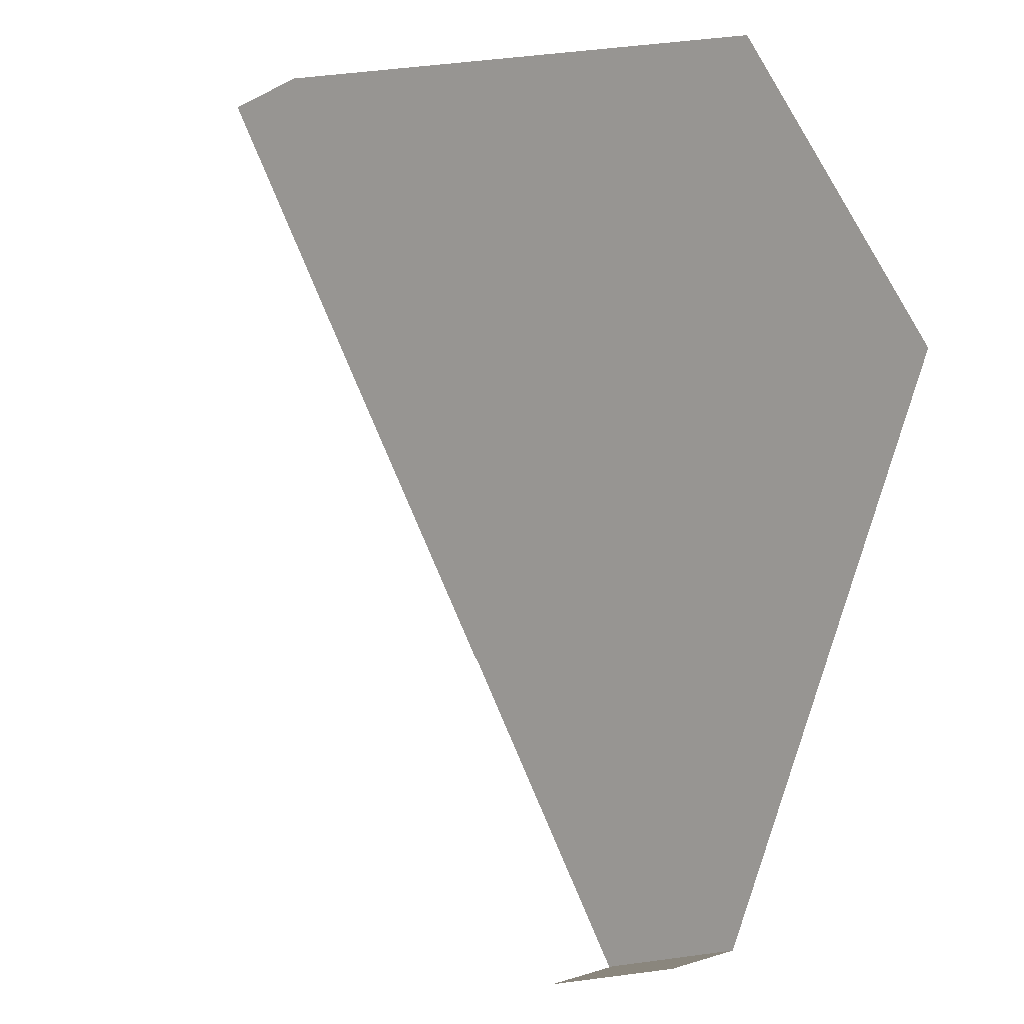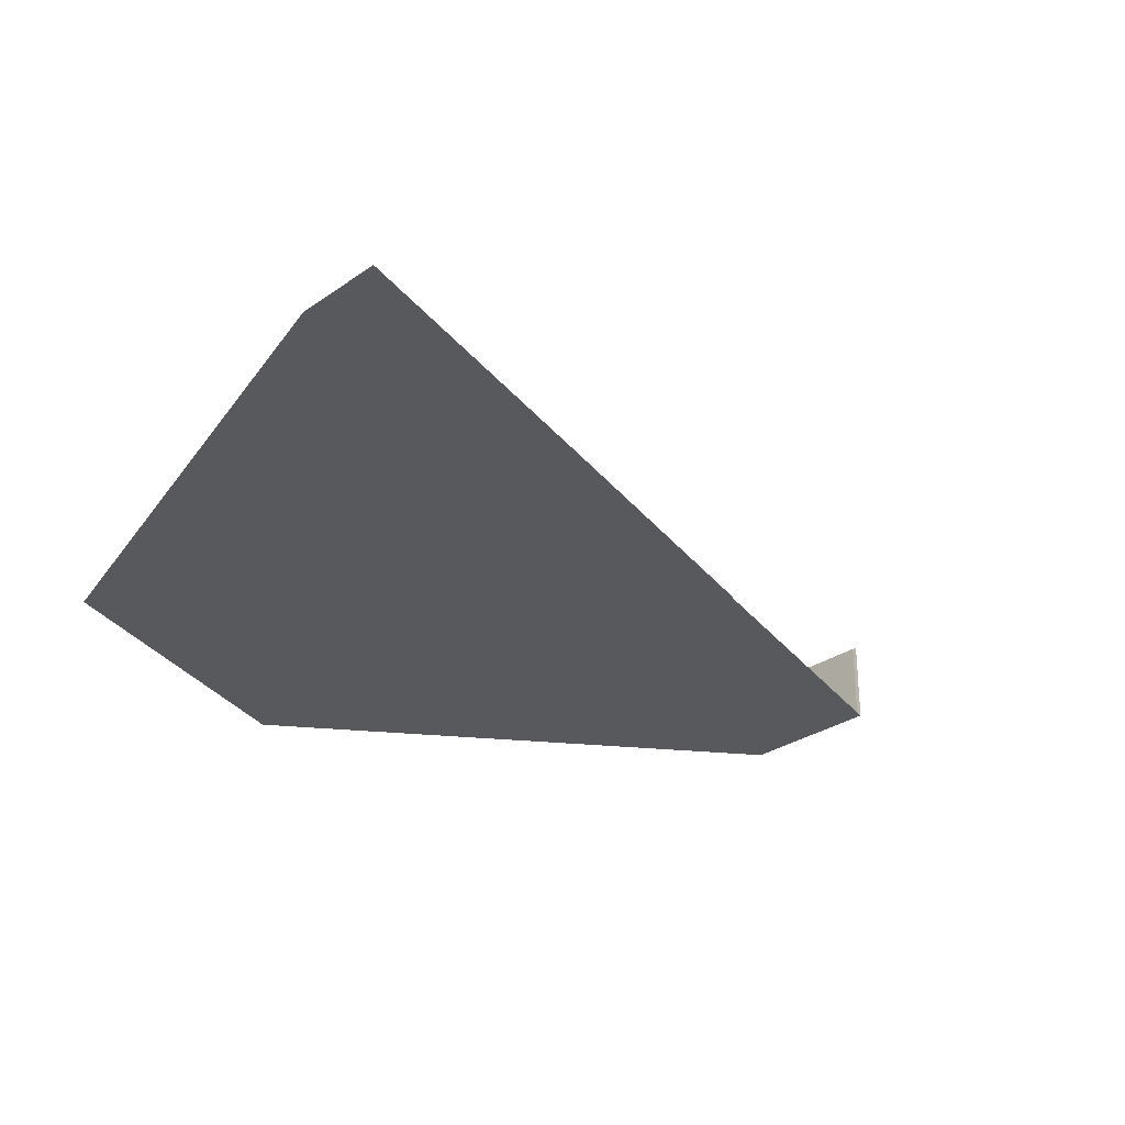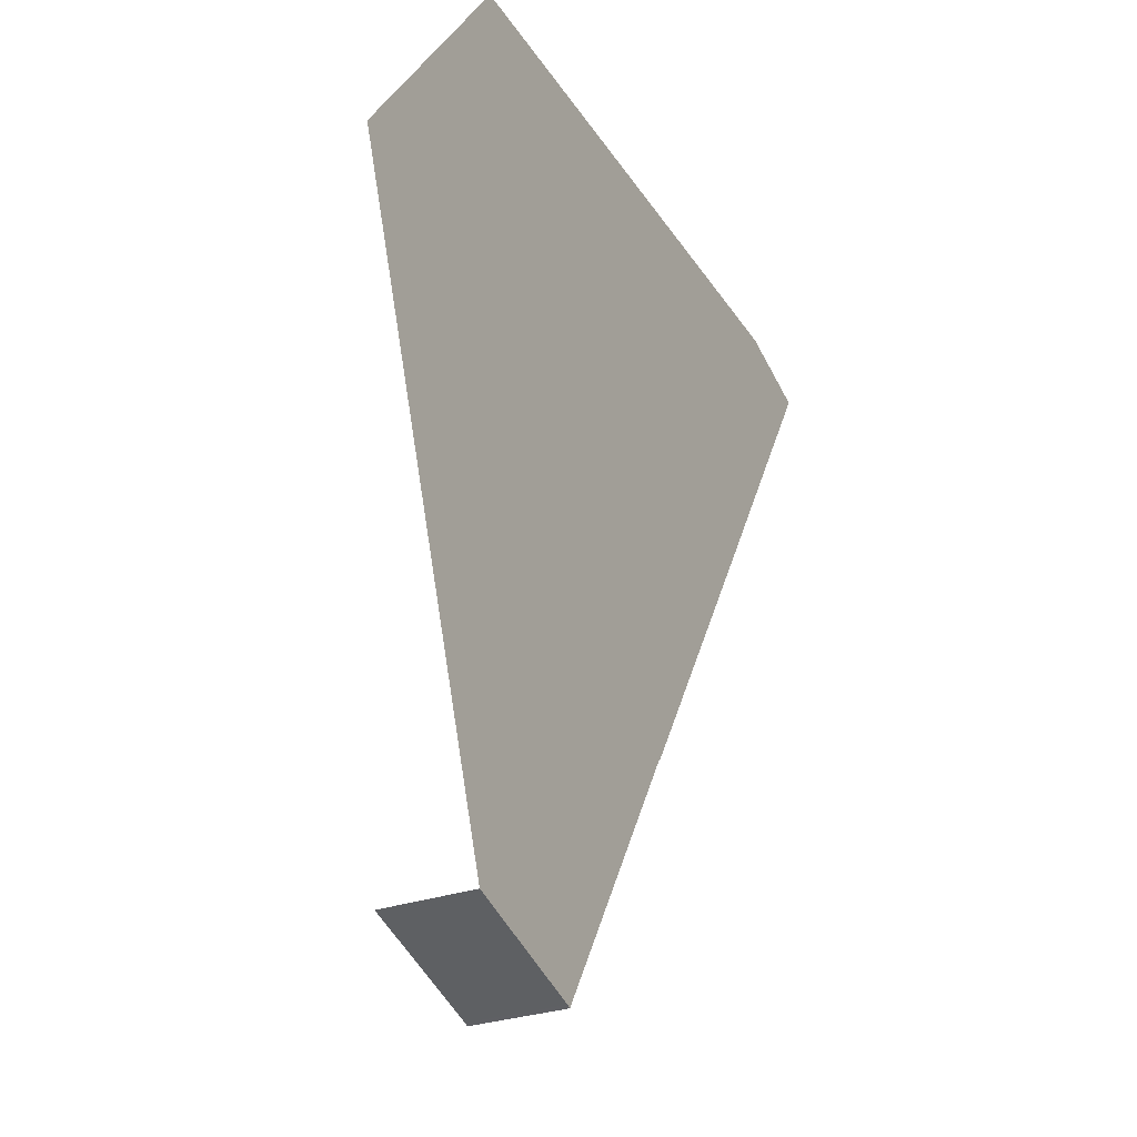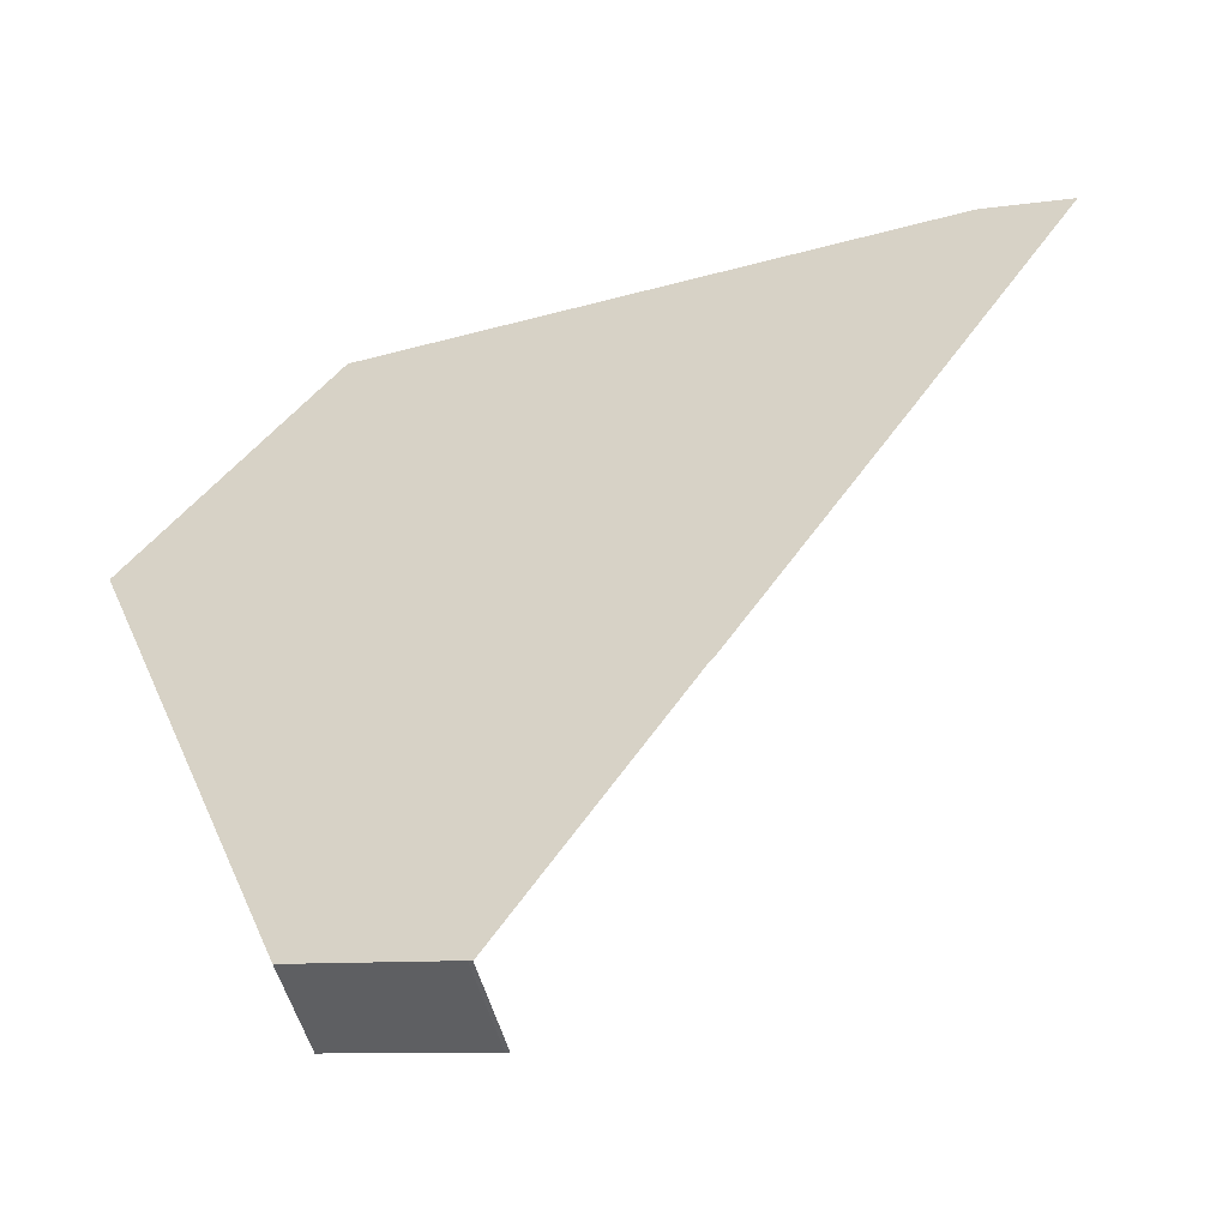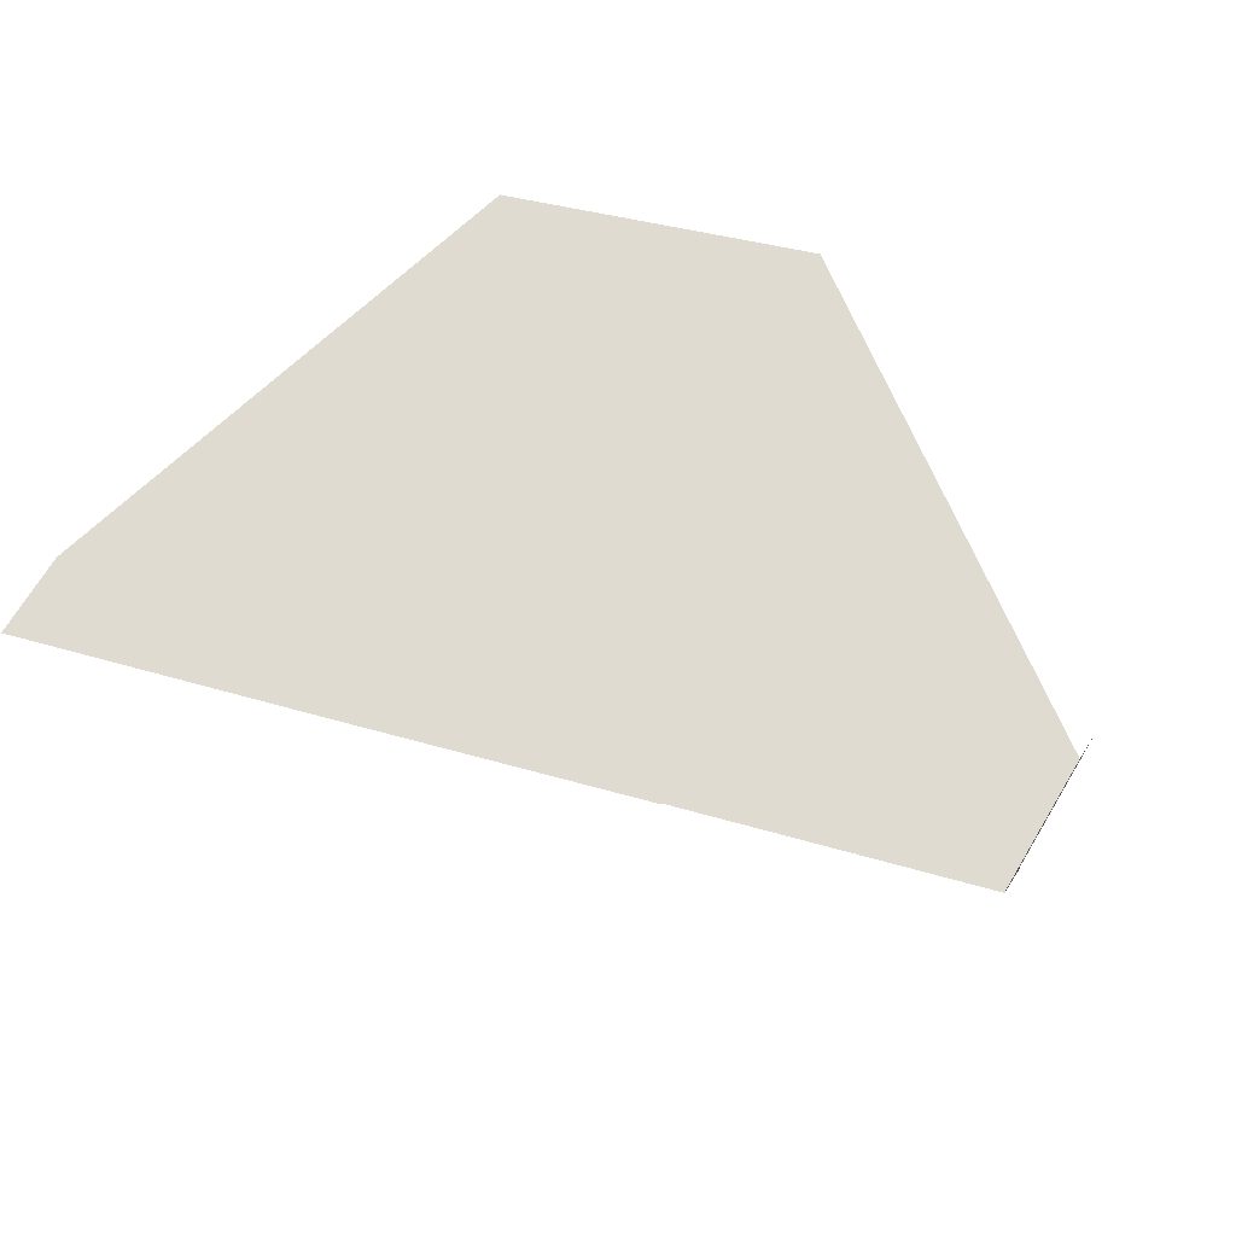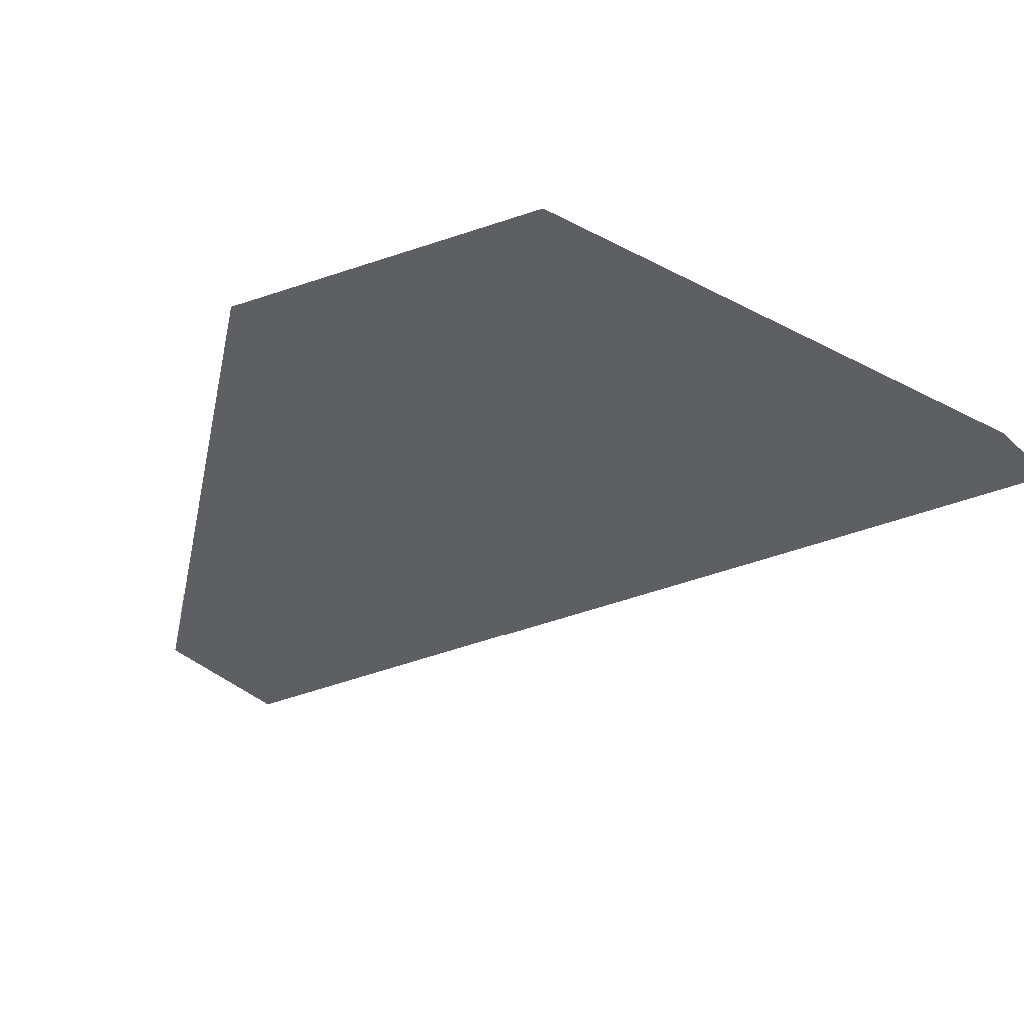
<metadata>
{"format":"obj","ext":"obj","renderer":"f3d","projection":"perspective","resolution":1024,"background":"white","views":[{"elev":4.3,"azim":42.0,"up":"+Y"},{"elev":-29.1,"azim":-118.4,"up":"+Z"},{"elev":-29.6,"azim":116.2,"up":"+Y"},{"elev":-55.1,"azim":-164.4,"up":"+Y"},{"elev":69.9,"azim":-43.3,"up":"+Z"},{"elev":-40.5,"azim":147.5,"up":"+Z"}]}
</metadata>
<code>
o LM_inserts_L39_PF
v 564.9 1304 35.32
v 566.5 1304 35.32
v 566.5 1304 0.03
v 566.5 1304 35.32
v 623.9 1320 35.32
v 623.9 1320 0.03
v 564.9 1304 0.03
v 564.9 1304 35.32
v 566.5 1304 0.03
v 566.5 1304 0.03
v 566.5 1304 35.32
v 623.9 1320 0.03
v 623.9 1320 0.03
v 623.9 1320 35.32
v 624.3 1320 0.03
v 564.9 1304 0.03
v 566.5 1304 0.03
v 495.7 1418 0.03
v 623.9 1320 0.03
v 545.9 1432 0.03
v 566.5 1304 0.03
v 623.9 1320 0.03
v 624.3 1320 0.03
v 665.1 1432 0.03
v 494.9 1418 0.03
v 564.9 1304 0.03
v 495.7 1418 0.03
v 502.8 1420 0.03
v 495.7 1418 0.03
v 566.5 1304 0.03
v 517.2 1424 0.03
v 502.8 1420 0.03
v 566.5 1304 0.03
v 545.9 1432 0.03
v 517.2 1424 0.03
v 566.5 1304 0.03
v 665.1 1432 0.03
v 664.9 1432 0.03
v 623.9 1320 0.03
v 623.9 1320 0.03
v 664.9 1432 0.03
v 545.9 1432 0.03
v 494.9 1418 0.03
v 424.8 1532 0.03
v 494.5 1418 0.03
v 495.7 1418 0.03
v 665.1 1432 0.03
v 705.9 1544 0.03
v 664.9 1432 0.03
v 502.8 1420 0.03
v 439.2 1536 0.03
v 495.7 1418 0.03
v 517.2 1424 0.03
v 467.9 1544 0.03
v 502.8 1420 0.03
v 586.9 1544 0.03
v 424.8 1532 0.03
v 424 1532 0.03
v 494.5 1418 0.03
v 439.2 1536 0.03
v 424.8 1532 0.03
v 495.7 1418 0.03
v 705.9 1544 0.03
v 586.9 1544 0.03
v 467.9 1544 0.03
v 439.2 1536 0.03
v 502.8 1420 0.03
v 467.9 1544 0.03
v 354 1646 0.03
v 424 1532 0.03
v 439.2 1536 0.03
v 375.6 1652 0.03
v 424.8 1532 0.03
v 627.9 1656 0.03
v 389.9 1656 0.03
v 439.2 1536 0.03
v 508.9 1656 0.03
v 368.4 1650 0.03
v 354 1646 0.03
v 424.8 1532 0.03
v 375.6 1652 0.03
v 368.4 1650 0.03
v 424.8 1532 0.03
v 389.9 1656 0.03
v 375.6 1652 0.03
v 439.2 1536 0.03
v 508.9 1656 0.03
f 3 2 1
f 6 5 4
f 9 8 7
f 12 11 10
f 15 14 13
f 18 17 16
f 21 20 19
f 24 23 22
f 27 26 25
f 30 29 28
f 33 32 31
f 36 35 34
f 39 38 37
f 42 41 40
f 45 44 43
f 43 44 46
f 49 48 47
f 52 51 50
f 55 54 53
f 20 56 49
f 53 54 20
f 59 58 57
f 62 61 60
f 64 63 41
f 67 66 65
f 68 64 42
f 44 70 69
f 73 72 71
f 64 74 63
f 76 75 54
f 54 77 56
f 80 79 78
f 83 82 81
f 86 85 84
f 64 87 74
f 75 77 54

</code>
